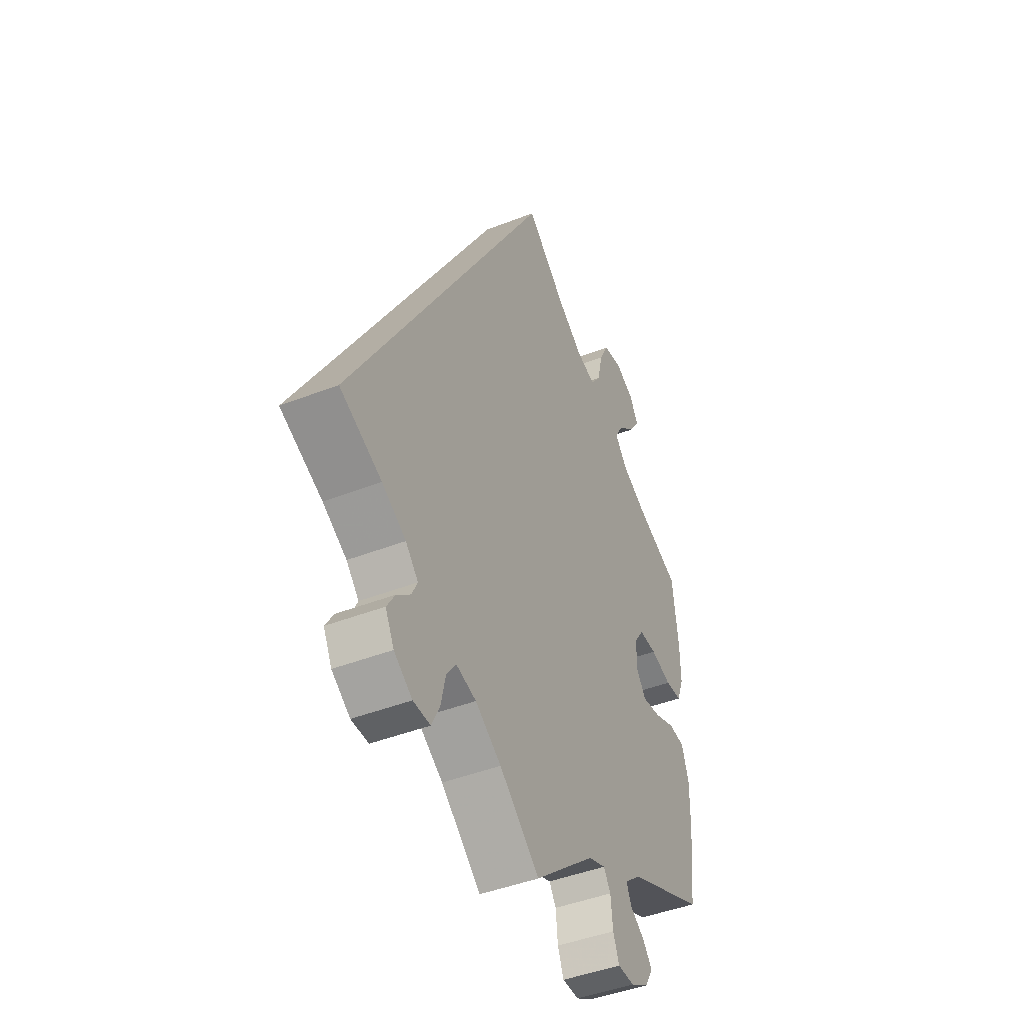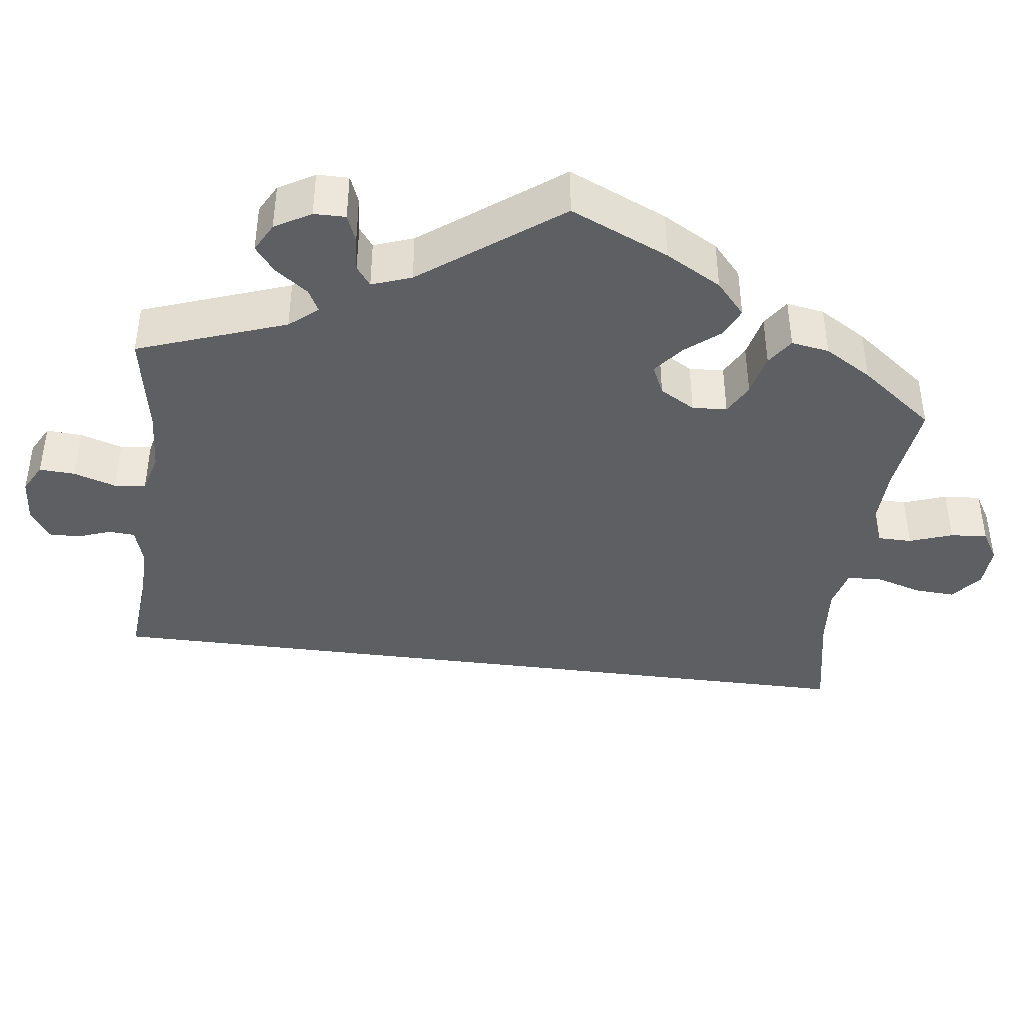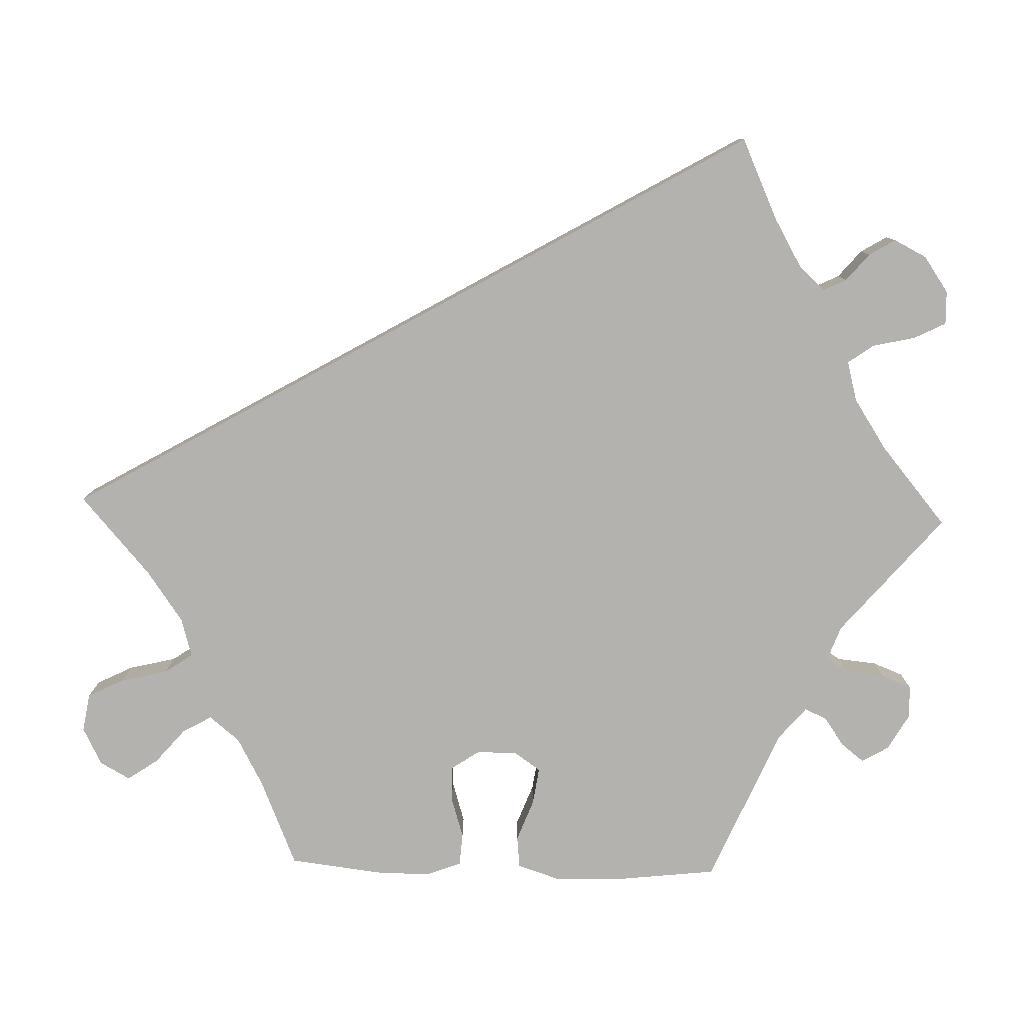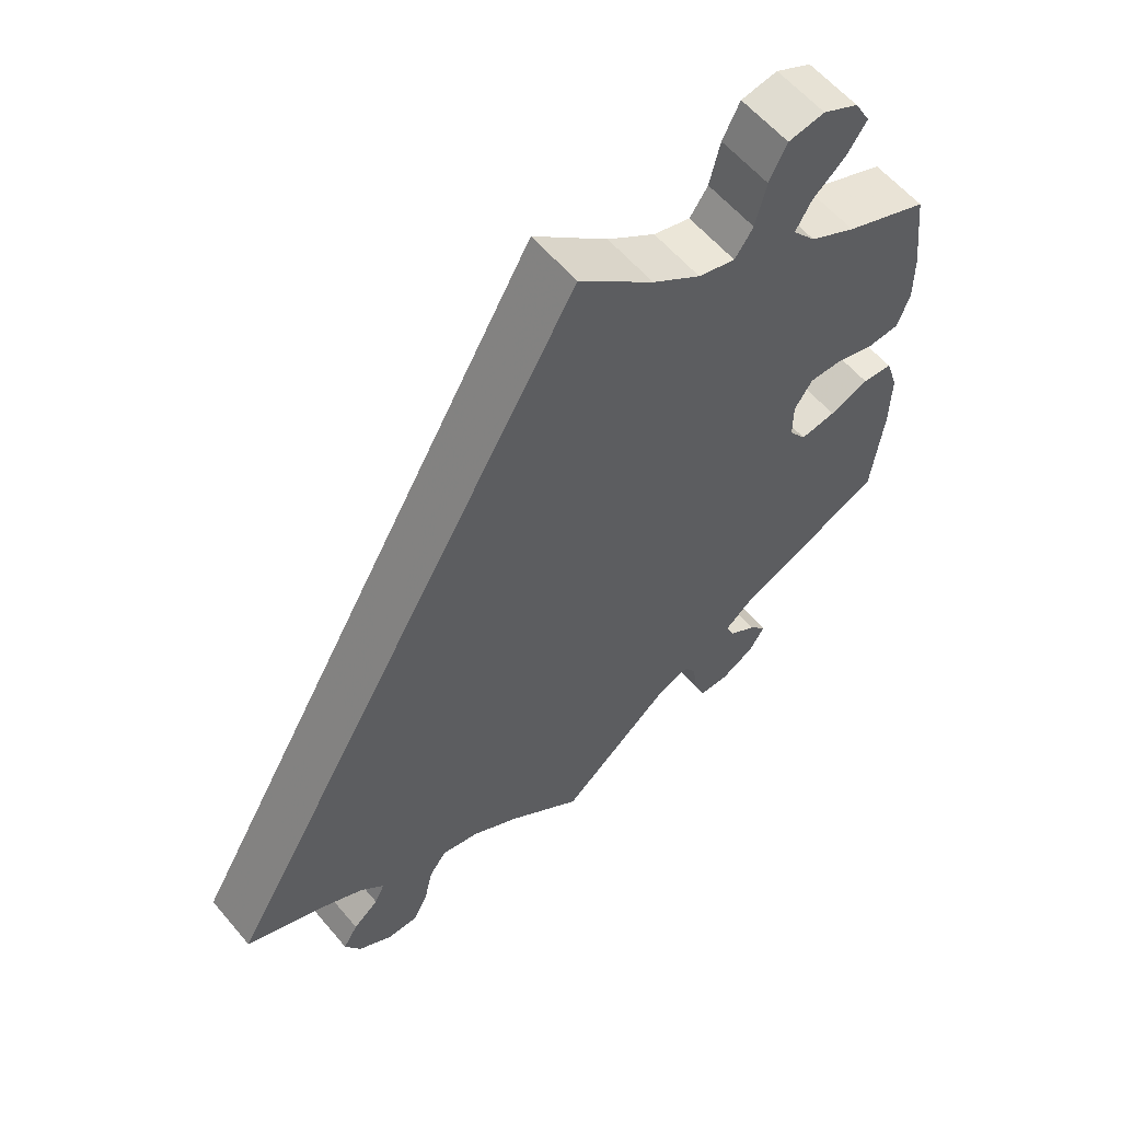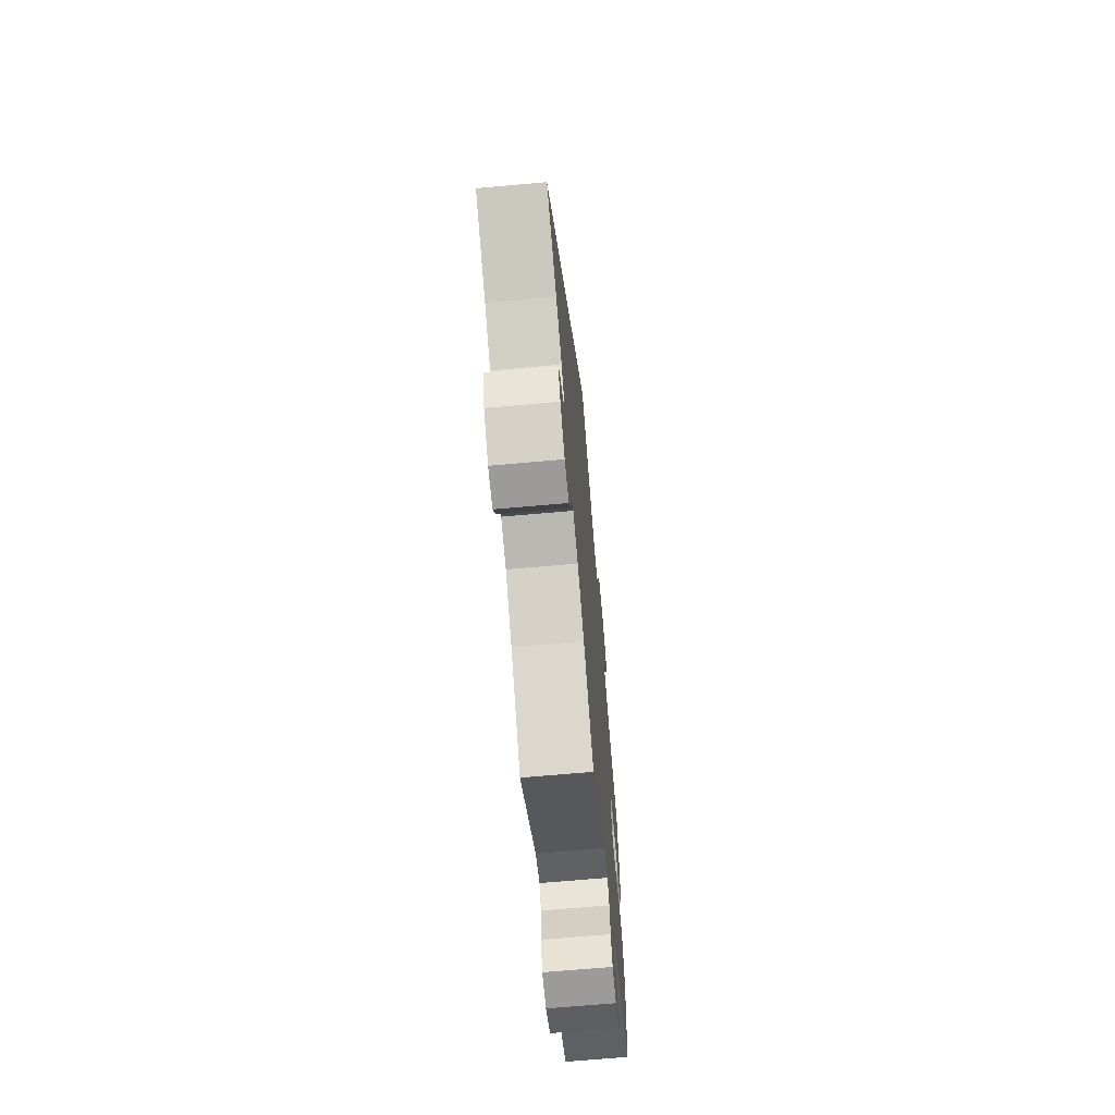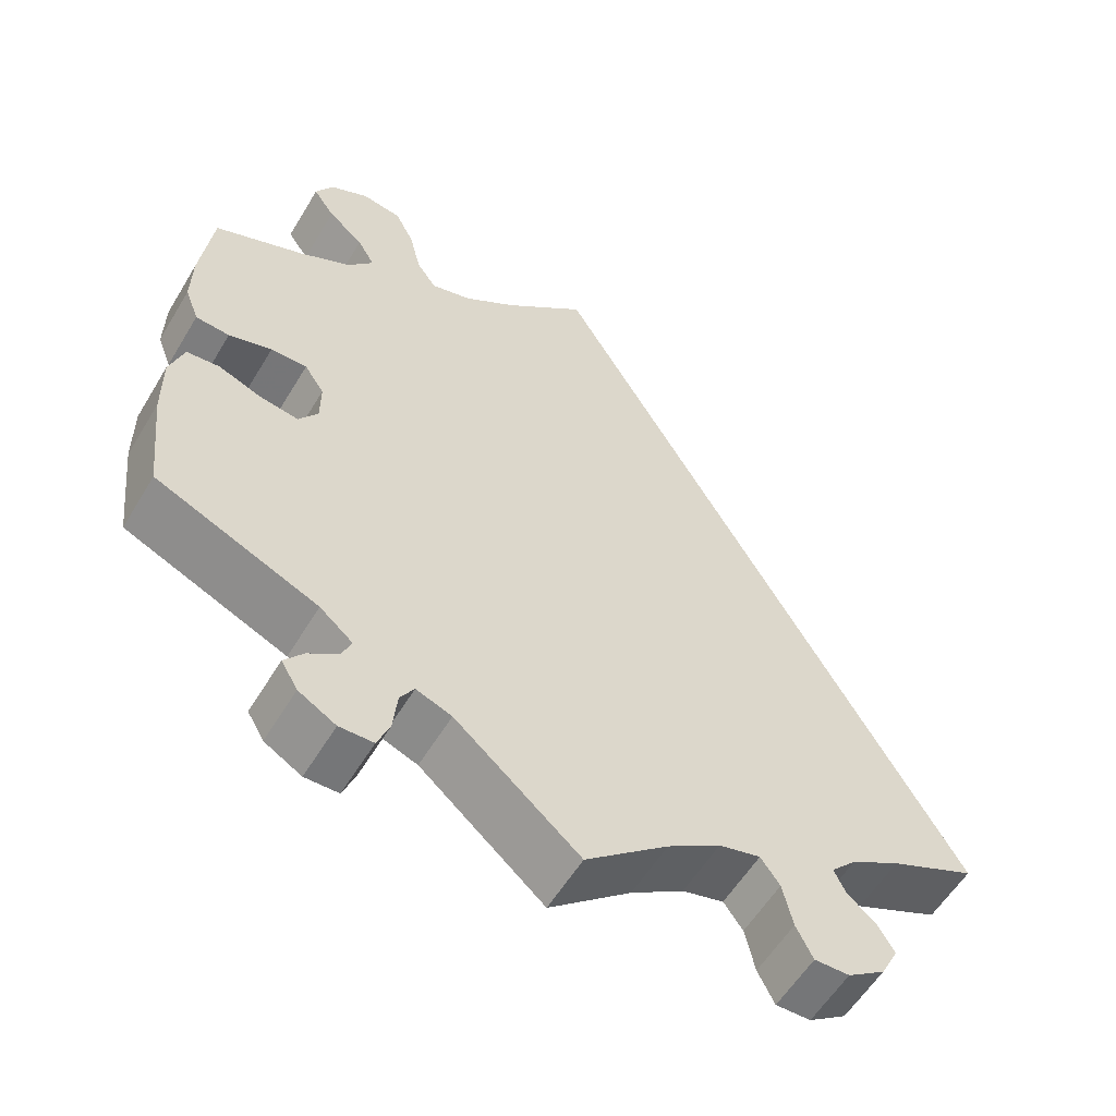
<metadata>
{"format":"obj","ext":"obj","renderer":"f3d","projection":"perspective","resolution":1024,"background":"white","views":[{"elev":-44.7,"azim":114.4,"up":"+Z"},{"elev":-41.3,"azim":-127.3,"up":"+Y"},{"elev":-79.7,"azim":88.4,"up":"+Y"},{"elev":59.4,"azim":140.0,"up":"+Z"},{"elev":-68.4,"azim":95.1,"up":"+Z"},{"elev":-57.4,"azim":-30.8,"up":"+Z"}]}
</metadata>
<code>
v 0.501 0.07 -0.288
v 0.398 0.07 -0.335
v 0.339 0.07 -0.369
v 0.308 0.07 -0.402
v 0.322 0.07 -0.431
v 0.356 0.07 -0.46
v 0.376 0.07 -0.493
v 0.355 0.07 -0.534
v 0.31 0.07 -0.565
v 0.268 0.07 -0.566
v 0.248 0.07 -0.526
v 0.236 0.07 -0.472
v 0.213 0.07 -0.44
v 0.163 0.07 -0.453
v 0.099 0.07 -0.495
v 0 0.07 -0.578
v -0.15 0.07 -0.45
v -0.193 0.07 -0.434
v -0.21 0.07 -0.461
v -0.215 0.07 -0.511
v -0.23 0.07 -0.549
v -0.271 0.07 -0.55
v -0.316 0.07 -0.524
v -0.336 0.07 -0.49
v -0.313 0.07 -0.461
v -0.277 0.07 -0.436
v -0.265 0.07 -0.408
v -0.305 0.07 -0.374
v -0.501 0.07 -0.289
v -0.516 0.07 -0.155
v -0.517 0.07 -0.075
v -0.5 0.07 -0.023
v -0.46 0.07 -0.019
v -0.408 0.07 -0.039
v -0.361 0.07 -0.046
v -0.338 0.07 -0.013
v -0.338 0.07 0.038
v -0.362 0.07 0.074
v -0.406 0.07 0.073
v -0.458 0.07 0.057
v -0.499 0.07 0.06
v -0.516 0.07 0.105
v -0.515 0.07 0.174
v -0.501 0.07 0.289
v -0.391 0.07 0.335
v -0.33 0.07 0.368
v -0.299 0.07 0.406
v -0.32 0.07 0.443
v -0.363 0.07 0.48
v -0.389 0.07 0.518
v -0.368 0.07 0.556
v -0.321 0.07 0.58
v -0.273 0.07 0.572
v -0.25 0.07 0.526
v -0.236 0.07 0.467
v -0.212 0.07 0.432
v -0.163 0.07 0.446
v -0.099 0.07 0.491
v 0 0.07 0.578
v 0.501 0 -0.288
v 0.398 0 -0.335
v 0.339 0 -0.369
v 0.308 0 -0.402
v 0.322 0 -0.431
v 0.356 0 -0.46
v 0.376 0 -0.493
v 0.355 0 -0.534
v 0.31 0 -0.565
v 0.268 0 -0.566
v 0.248 0 -0.526
v 0.236 0 -0.472
v 0.213 0 -0.44
v 0.163 0 -0.453
v 0.099 0 -0.495
v 0 0 -0.578
v -0.15 0 -0.45
v -0.193 0 -0.434
v -0.21 0 -0.461
v -0.215 0 -0.511
v -0.23 0 -0.549
v -0.271 0 -0.55
v -0.316 0 -0.524
v -0.336 0 -0.49
v -0.313 0 -0.461
v -0.277 0 -0.436
v -0.265 0 -0.408
v -0.305 0 -0.374
v -0.501 0 -0.289
v -0.516 0 -0.155
v -0.517 0 -0.075
v -0.5 0 -0.023
v -0.46 0 -0.019
v -0.408 0 -0.039
v -0.361 0 -0.046
v -0.338 0 -0.013
v -0.338 0 0.038
v -0.362 0 0.074
v -0.406 0 0.073
v -0.458 0 0.057
v -0.499 0 0.06
v -0.516 0 0.105
v -0.515 0 0.174
v -0.501 0 0.289
v -0.391 0 0.335
v -0.33 0 0.368
v -0.299 0 0.406
v -0.32 0 0.443
v -0.363 0 0.48
v -0.389 0 0.518
v -0.368 0 0.556
v -0.321 0 0.58
v -0.273 0 0.572
v -0.25 0 0.526
v -0.236 0 0.467
v -0.212 0 0.432
v -0.163 0 0.446
v -0.099 0 0.491
v 0 0 0.578
f 58 59 1 2
f 57 58 2 3
f 56 57 3 4
f 55 56 4 5
f 52 53 54 55
f 52 55 5
f 51 52 5
f 48 49 50 51
f 47 48 51 5
f 46 47 5
f 45 46 5
f 44 45 5
f 39 40 41 42
f 38 39 42 43
f 31 32 33 34
f 31 34 35
f 28 29 30 31
f 27 28 31 35
f 23 24 25 26
f 21 22 23 26
f 19 20 21 26
f 18 19 26 27
f 15 16 17
f 14 15 17 18
f 13 14 18 27
f 9 10 11 12
f 9 12 13
f 8 9 13
f 5 6 7 8
f 5 8 13
f 38 43 44
f 37 38 44 5
f 36 37 5 13
f 13 27 35 36
f 61 60 118 117
f 62 61 117 116
f 63 62 116 115
f 64 63 115 114
f 114 113 112 111
f 64 114 111
f 64 111 110
f 110 109 108 107
f 64 110 107 106
f 64 106 105
f 64 105 104
f 64 104 103
f 101 100 99 98
f 102 101 98 97
f 93 92 91 90
f 94 93 90
f 90 89 88 87
f 94 90 87 86
f 85 84 83 82
f 85 82 81 80
f 85 80 79 78
f 86 85 78 77
f 76 75 74
f 77 76 74 73
f 86 77 73 72
f 71 70 69 68
f 72 71 68
f 72 68 67
f 67 66 65 64
f 72 67 64
f 103 102 97
f 64 103 97 96
f 72 64 96 95
f 95 94 86 72
f 1 60 61 2
f 2 61 62 3
f 3 62 63 4
f 4 63 64 5
f 5 64 65 6
f 6 65 66 7
f 7 66 67 8
f 8 67 68 9
f 9 68 69 10
f 10 69 70 11
f 11 70 71 12
f 12 71 72 13
f 13 72 73 14
f 14 73 74 15
f 15 74 75 16
f 16 75 76 17
f 17 76 77 18
f 18 77 78 19
f 19 78 79 20
f 20 79 80 21
f 21 80 81 22
f 22 81 82 23
f 23 82 83 24
f 24 83 84 25
f 25 84 85 26
f 26 85 86 27
f 27 86 87 28
f 28 87 88 29
f 29 88 89 30
f 30 89 90 31
f 31 90 91 32
f 32 91 92 33
f 33 92 93 34
f 34 93 94 35
f 35 94 95 36
f 36 95 96 37
f 37 96 97 38
f 38 97 98 39
f 39 98 99 40
f 40 99 100 41
f 41 100 101 42
f 42 101 102 43
f 43 102 103 44
f 44 103 104 45
f 45 104 105 46
f 46 105 106 47
f 47 106 107 48
f 48 107 108 49
f 49 108 109 50
f 50 109 110 51
f 51 110 111 52
f 52 111 112 53
f 53 112 113 54
f 54 113 114 55
f 55 114 115 56
f 56 115 116 57
f 57 116 117 58
f 58 117 118 59
f 59 118 60 1

</code>
